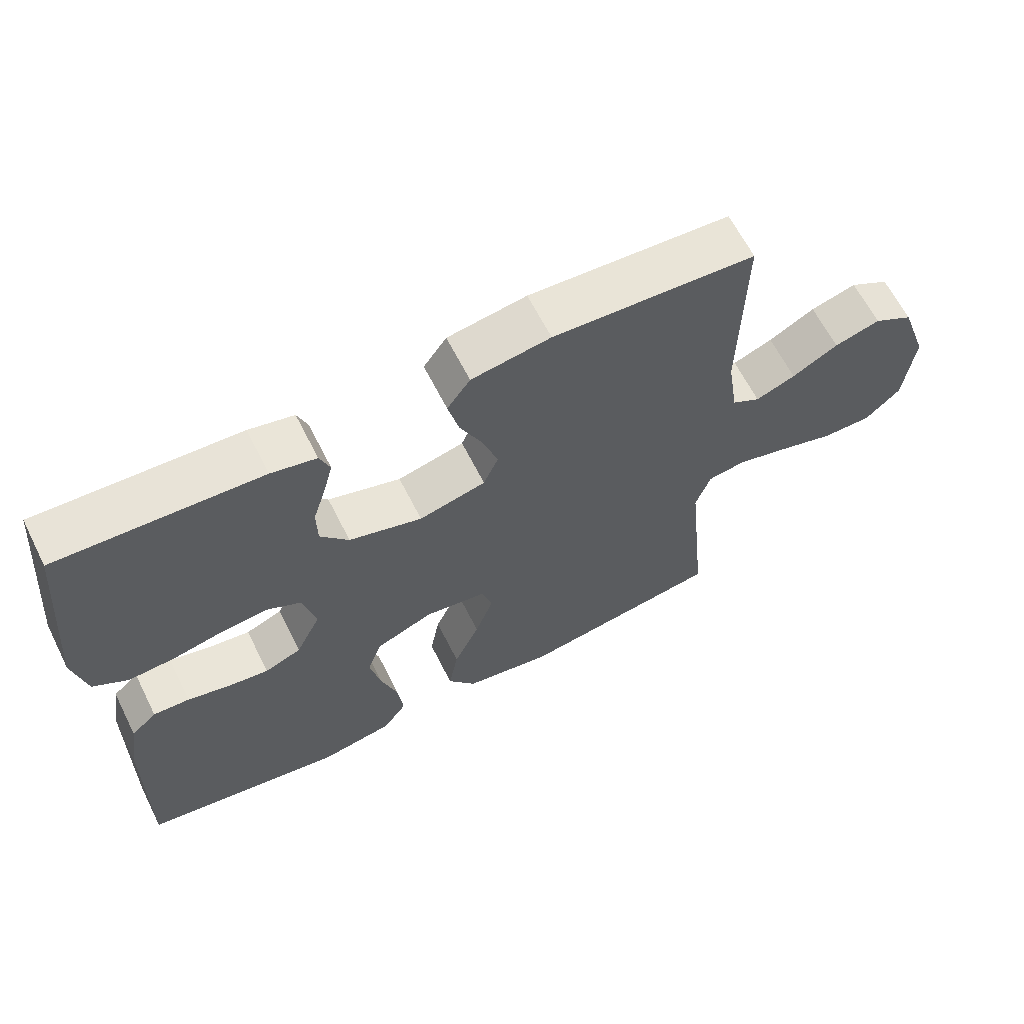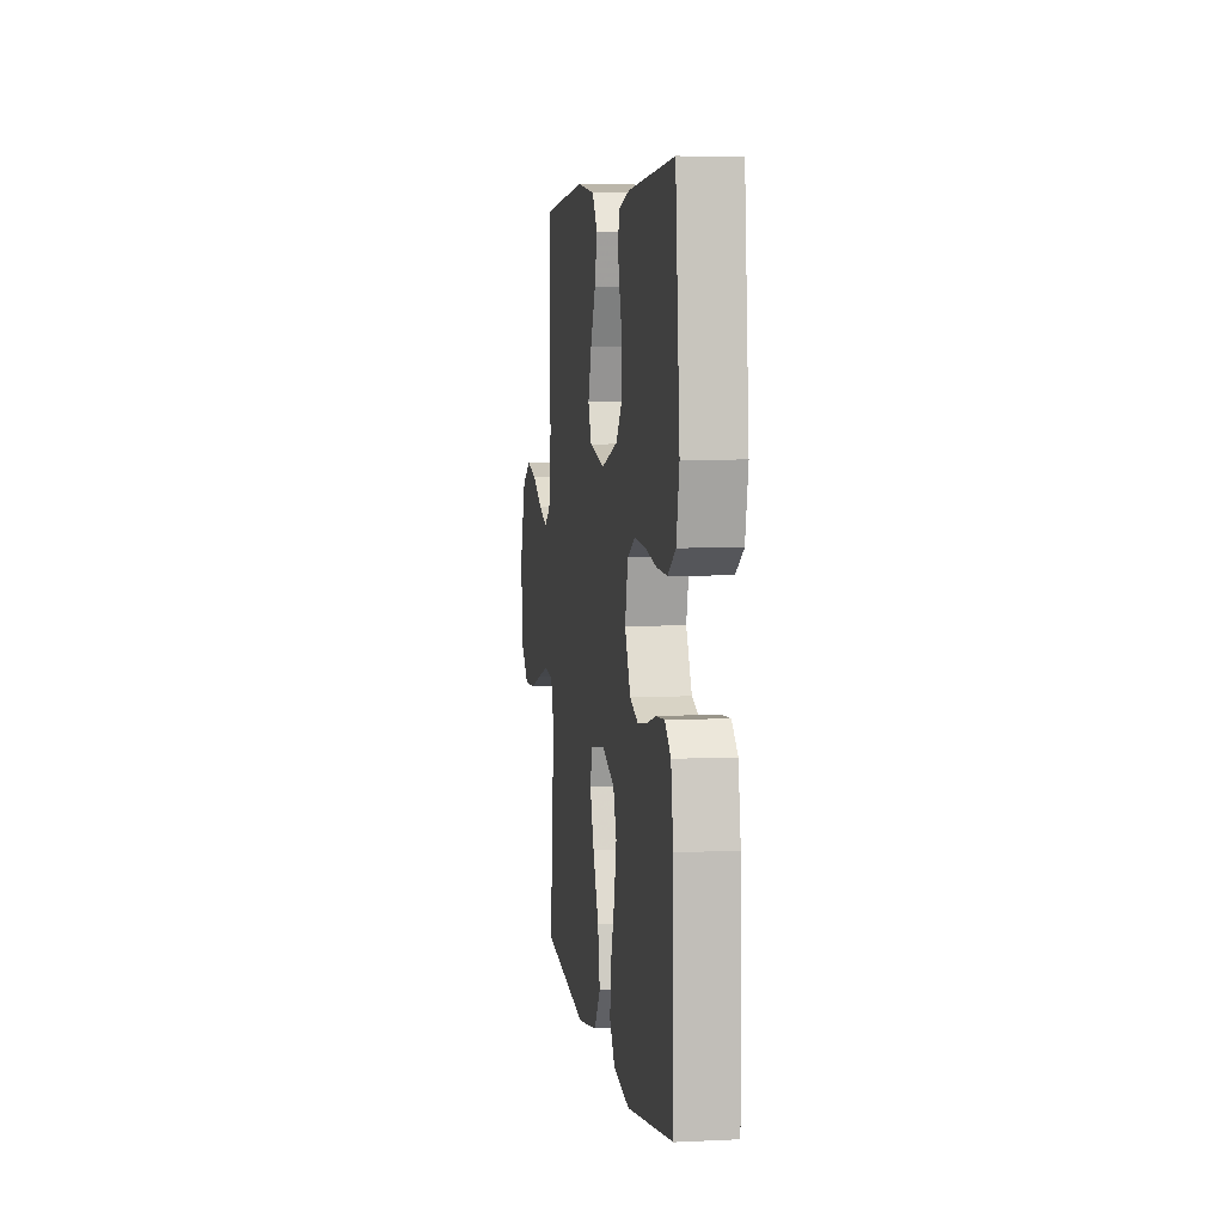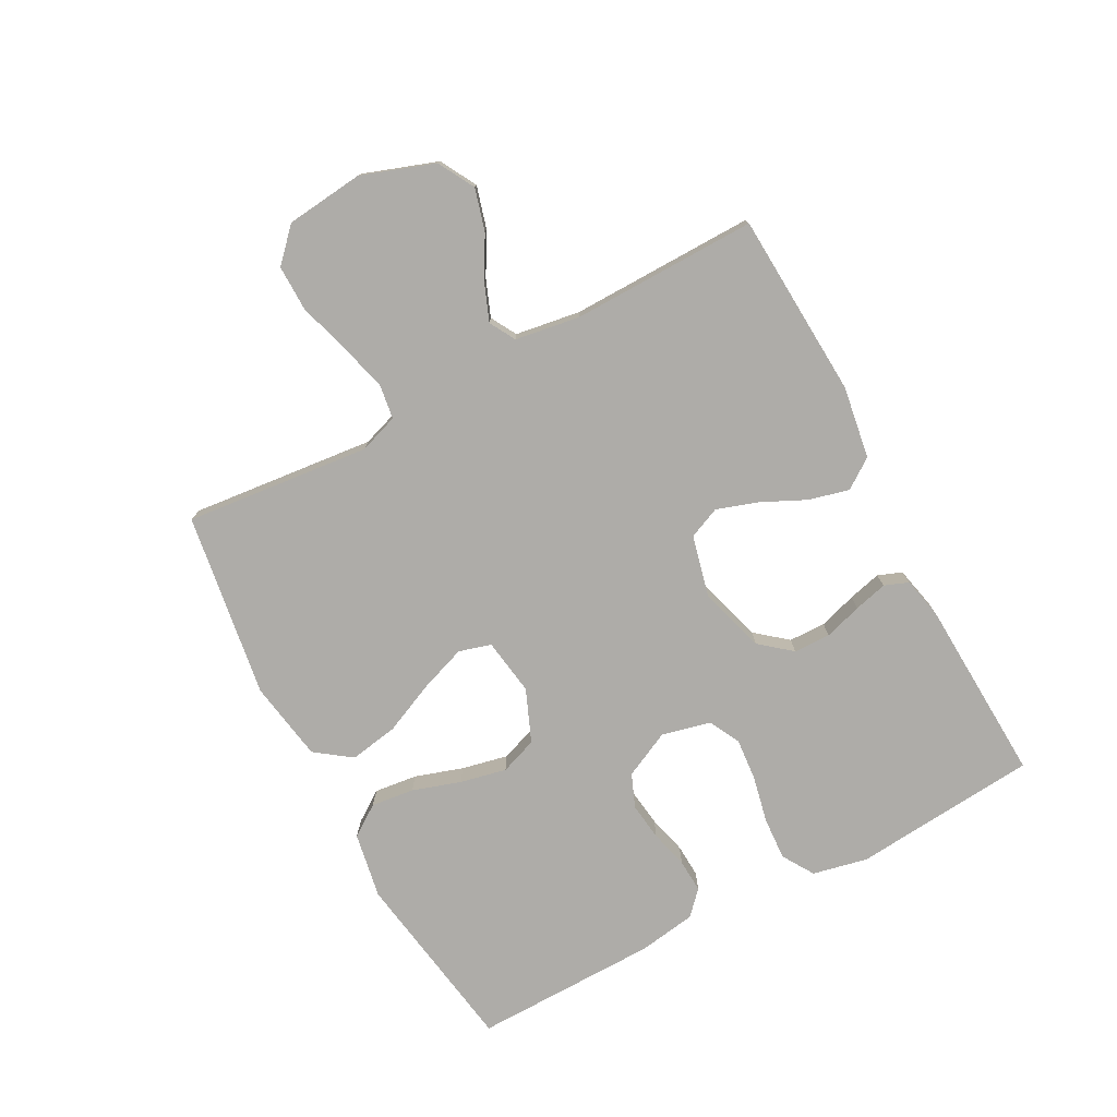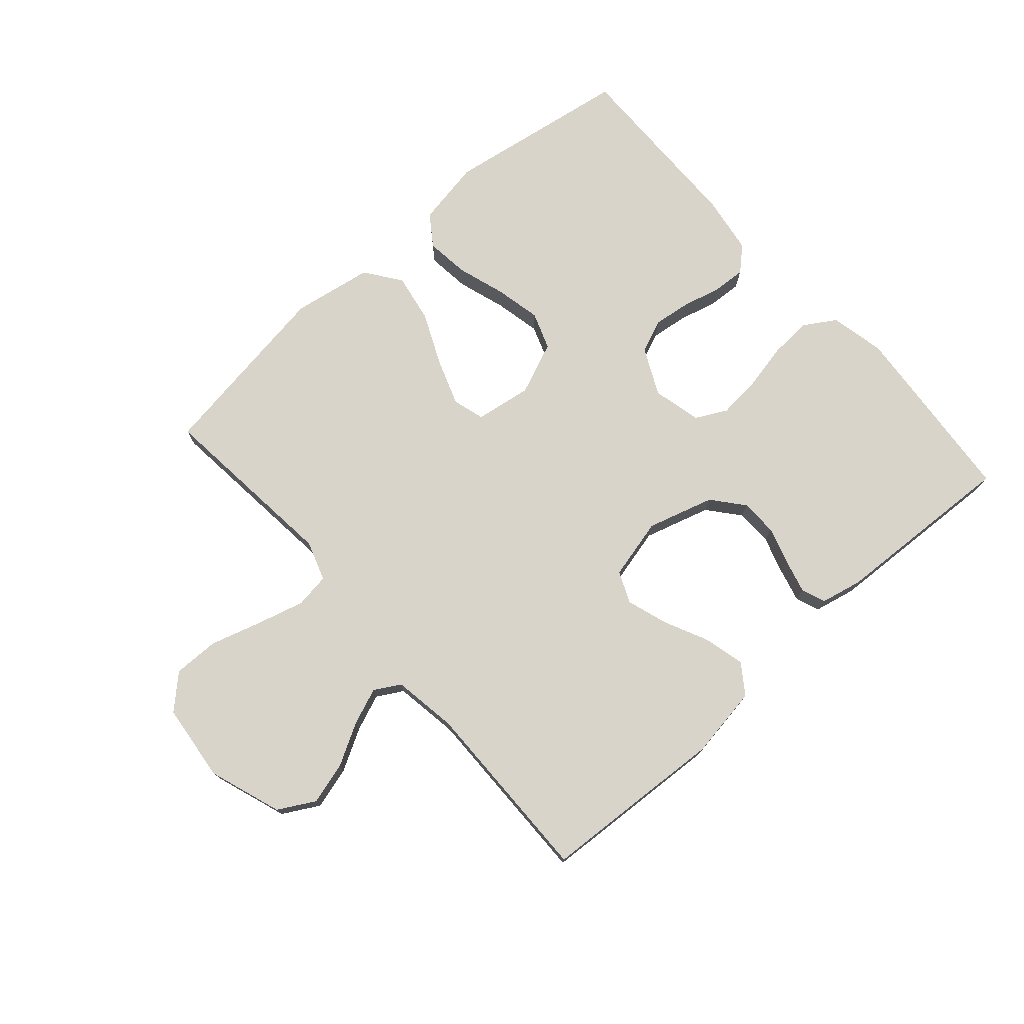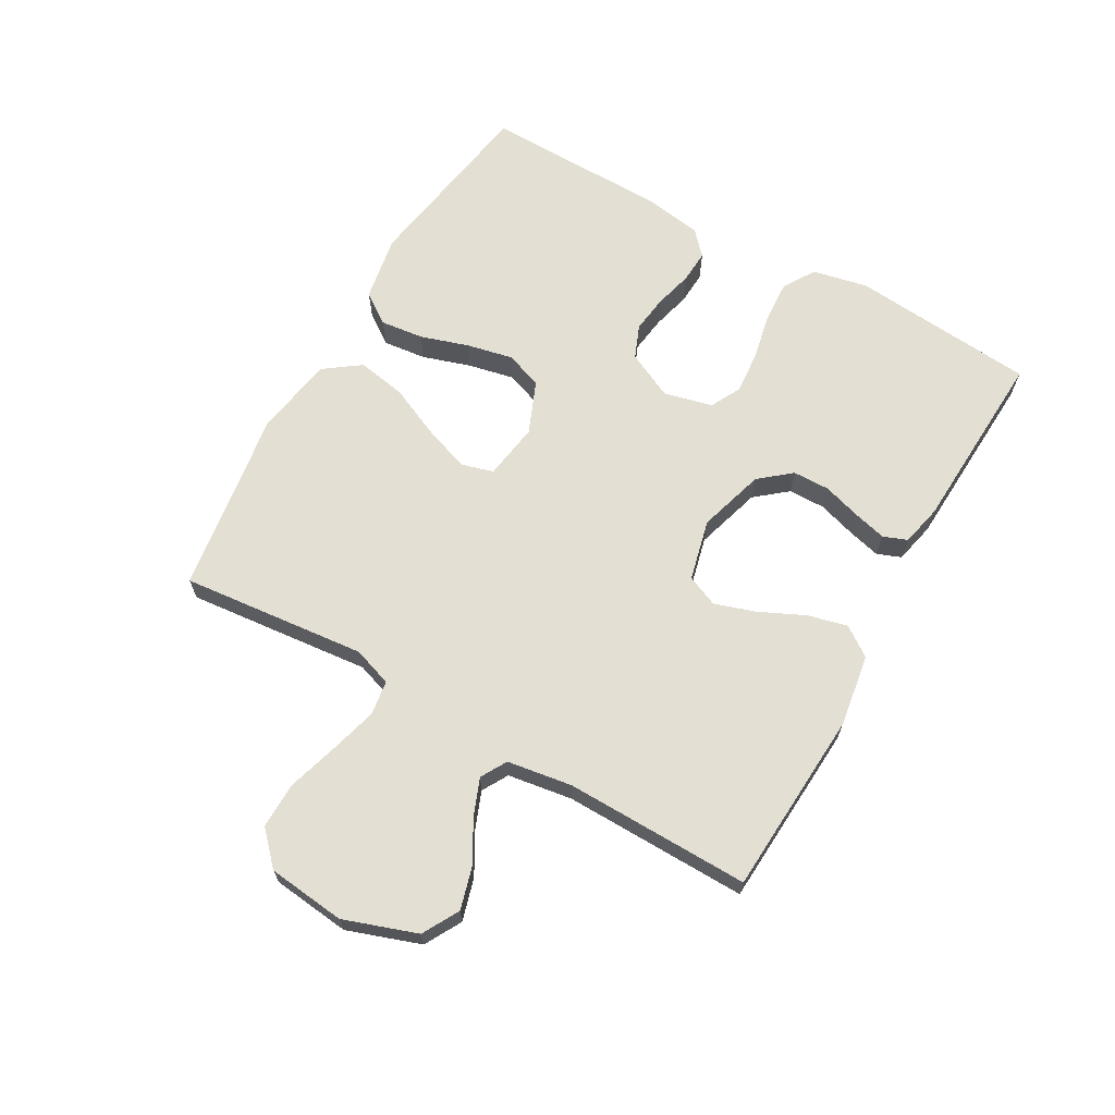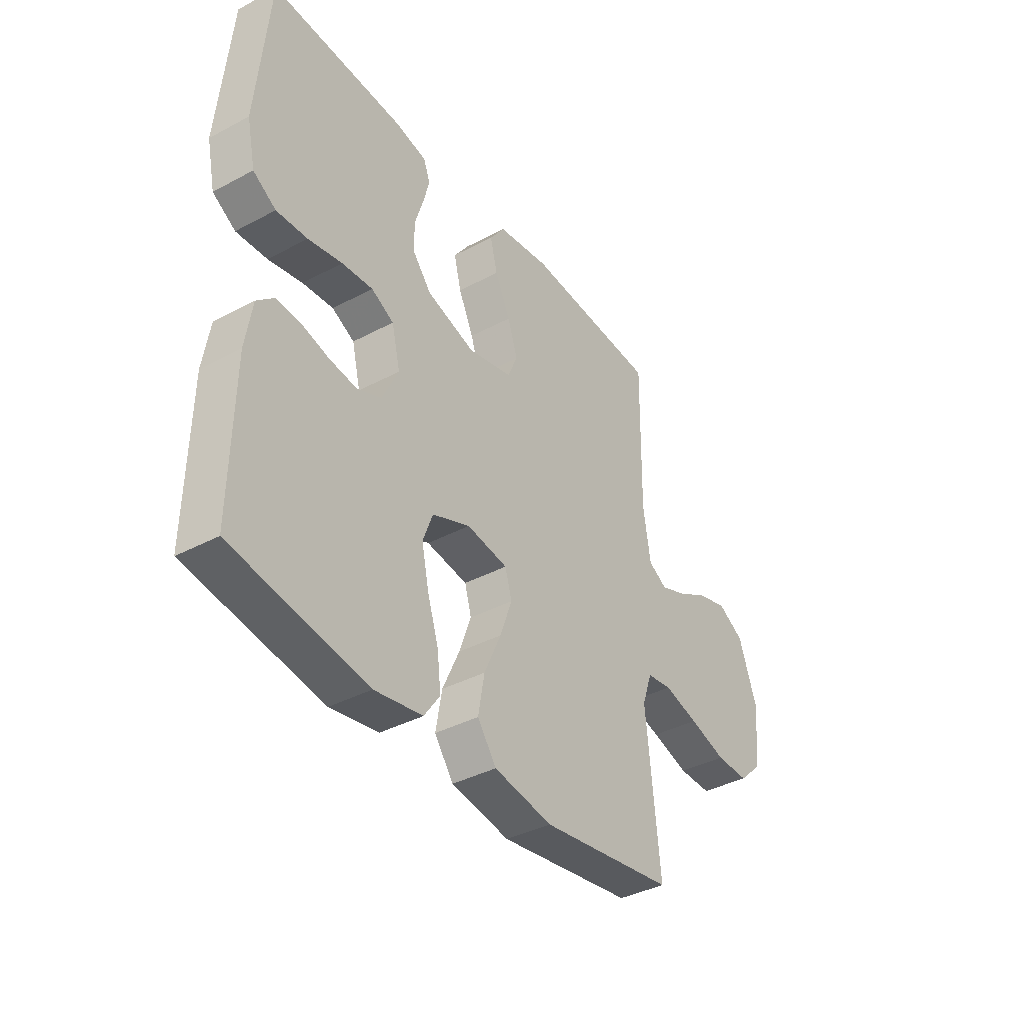
<metadata>
{"format":"obj","ext":"obj","renderer":"f3d","projection":"perspective","resolution":1024,"background":"white","views":[{"elev":63.7,"azim":153.3,"up":"+Z"},{"elev":5.3,"azim":81.5,"up":"+Z"},{"elev":-76.9,"azim":-62.0,"up":"+Y"},{"elev":75.2,"azim":-41.5,"up":"+Y"},{"elev":66.4,"azim":-60.4,"up":"+Y"},{"elev":-38.4,"azim":124.0,"up":"+Z"}]}
</metadata>
<code>
v -0.5 0.07 0.5
v -0.2 0.07 0.518
v -0.083 0.07 0.5
v -0.049 0.07 0.452
v -0.065 0.07 0.387
v -0.099 0.07 0.315
v -0.121 0.07 0.248
v -0.099 0.07 0.197
v 0 0.07 0.173
v 0.108 0.07 0.205
v 0.15 0.07 0.256
v 0.151 0.07 0.316
v 0.132 0.07 0.377
v 0.118 0.07 0.431
v 0.133 0.07 0.47
v 0.2 0.07 0.485
v 0.5 0.07 0.5
v 0.527 0.07 0.2
v 0.508 0.07 0.111
v 0.457 0.07 0.079
v 0.388 0.07 0.083
v 0.312 0.07 0.099
v 0.243 0.07 0.105
v 0.193 0.07 0.079
v 0.174 0.07 0
v 0.211 0.07 -0.076
v 0.265 0.07 -0.098
v 0.326 0.07 -0.09
v 0.388 0.07 -0.074
v 0.442 0.07 -0.071
v 0.48 0.07 -0.106
v 0.495 0.07 -0.2
v 0.5 0.07 -0.5
v 0.2 0.07 -0.548
v 0.093 0.07 -0.529
v 0.058 0.07 -0.479
v 0.066 0.07 -0.409
v 0.091 0.07 -0.331
v 0.107 0.07 -0.256
v 0.085 0.07 -0.196
v 0 0.07 -0.161
v -0.092 0.07 -0.175
v -0.107 0.07 -0.227
v -0.08 0.07 -0.302
v -0.042 0.07 -0.386
v -0.028 0.07 -0.465
v -0.07 0.07 -0.523
v -0.2 0.07 -0.545
v -0.5 0.07 -0.5
v -0.47 0.07 -0.2
v -0.492 0.07 -0.136
v -0.548 0.07 -0.128
v -0.625 0.07 -0.149
v -0.708 0.07 -0.174
v -0.782 0.07 -0.175
v -0.834 0.07 -0.126
v -0.848 0.07 0
v -0.807 0.07 0.118
v -0.748 0.07 0.151
v -0.68 0.07 0.132
v -0.612 0.07 0.094
v -0.553 0.07 0.071
v -0.511 0.07 0.095
v -0.495 0.07 0.2
v -0.5 0 0.5
v -0.2 0 0.518
v -0.083 0 0.5
v -0.049 0 0.452
v -0.065 0 0.387
v -0.099 0 0.315
v -0.121 0 0.248
v -0.099 0 0.197
v 0 0 0.173
v 0.108 0 0.205
v 0.15 0 0.256
v 0.151 0 0.316
v 0.132 0 0.377
v 0.118 0 0.431
v 0.133 0 0.47
v 0.2 0 0.485
v 0.5 0 0.5
v 0.527 0 0.2
v 0.508 0 0.111
v 0.457 0 0.079
v 0.388 0 0.083
v 0.312 0 0.099
v 0.243 0 0.105
v 0.193 0 0.079
v 0.174 0 0
v 0.211 0 -0.076
v 0.265 0 -0.098
v 0.326 0 -0.09
v 0.388 0 -0.074
v 0.442 0 -0.071
v 0.48 0 -0.106
v 0.495 0 -0.2
v 0.5 0 -0.5
v 0.2 0 -0.548
v 0.093 0 -0.529
v 0.058 0 -0.479
v 0.066 0 -0.409
v 0.091 0 -0.331
v 0.107 0 -0.256
v 0.085 0 -0.196
v 0 0 -0.161
v -0.092 0 -0.175
v -0.107 0 -0.227
v -0.08 0 -0.302
v -0.042 0 -0.386
v -0.028 0 -0.465
v -0.07 0 -0.523
v -0.2 0 -0.545
v -0.5 0 -0.5
v -0.47 0 -0.2
v -0.492 0 -0.136
v -0.548 0 -0.128
v -0.625 0 -0.149
v -0.708 0 -0.174
v -0.782 0 -0.175
v -0.834 0 -0.126
v -0.848 0 0
v -0.807 0 0.118
v -0.748 0 0.151
v -0.68 0 0.132
v -0.612 0 0.094
v -0.553 0 0.071
v -0.511 0 0.095
v -0.495 0 0.2
f 58 59 60 61
f 58 61 62
f 57 58 62
f 56 57 62
f 53 54 55 56
f 52 53 56 62
f 51 52 62 63
f 47 48 49 50
f 44 45 46 47
f 43 44 47 50
f 42 43 50 51
f 35 36 37 38
f 35 38 39
f 34 35 39
f 33 34 39
f 32 33 39 40
f 28 29 30 31
f 27 28 31 32
f 26 27 32 40
f 19 20 21 22
f 19 22 23
f 18 19 23
f 17 18 23
f 16 17 23 24
f 12 13 14 15
f 12 15 16 24
f 3 4 5 6
f 3 6 7
f 64 1 2 3
f 64 3 7
f 63 64 7 8
f 41 42 51 63
f 41 63 8 9
f 25 26 40 41
f 25 41 9 10
f 11 12 24 25
f 10 11 25
f 125 124 123 122
f 126 125 122
f 126 122 121
f 126 121 120
f 120 119 118 117
f 126 120 117 116
f 127 126 116 115
f 114 113 112 111
f 111 110 109 108
f 114 111 108 107
f 115 114 107 106
f 102 101 100 99
f 103 102 99
f 103 99 98
f 103 98 97
f 104 103 97 96
f 95 94 93 92
f 96 95 92 91
f 104 96 91 90
f 86 85 84 83
f 87 86 83
f 87 83 82
f 87 82 81
f 88 87 81 80
f 79 78 77 76
f 88 80 79 76
f 70 69 68 67
f 71 70 67
f 67 66 65 128
f 71 67 128
f 72 71 128 127
f 127 115 106 105
f 73 72 127 105
f 105 104 90 89
f 74 73 105 89
f 89 88 76 75
f 89 75 74
f 1 65 66 2
f 2 66 67 3
f 3 67 68 4
f 4 68 69 5
f 5 69 70 6
f 6 70 71 7
f 7 71 72 8
f 8 72 73 9
f 9 73 74 10
f 10 74 75 11
f 11 75 76 12
f 12 76 77 13
f 13 77 78 14
f 14 78 79 15
f 15 79 80 16
f 16 80 81 17
f 17 81 82 18
f 18 82 83 19
f 19 83 84 20
f 20 84 85 21
f 21 85 86 22
f 22 86 87 23
f 23 87 88 24
f 24 88 89 25
f 25 89 90 26
f 26 90 91 27
f 27 91 92 28
f 28 92 93 29
f 29 93 94 30
f 30 94 95 31
f 31 95 96 32
f 32 96 97 33
f 33 97 98 34
f 34 98 99 35
f 35 99 100 36
f 36 100 101 37
f 37 101 102 38
f 38 102 103 39
f 39 103 104 40
f 40 104 105 41
f 41 105 106 42
f 42 106 107 43
f 43 107 108 44
f 44 108 109 45
f 45 109 110 46
f 46 110 111 47
f 47 111 112 48
f 48 112 113 49
f 49 113 114 50
f 50 114 115 51
f 51 115 116 52
f 52 116 117 53
f 53 117 118 54
f 54 118 119 55
f 55 119 120 56
f 56 120 121 57
f 57 121 122 58
f 58 122 123 59
f 59 123 124 60
f 60 124 125 61
f 61 125 126 62
f 62 126 127 63
f 63 127 128 64
f 64 128 65 1

</code>
